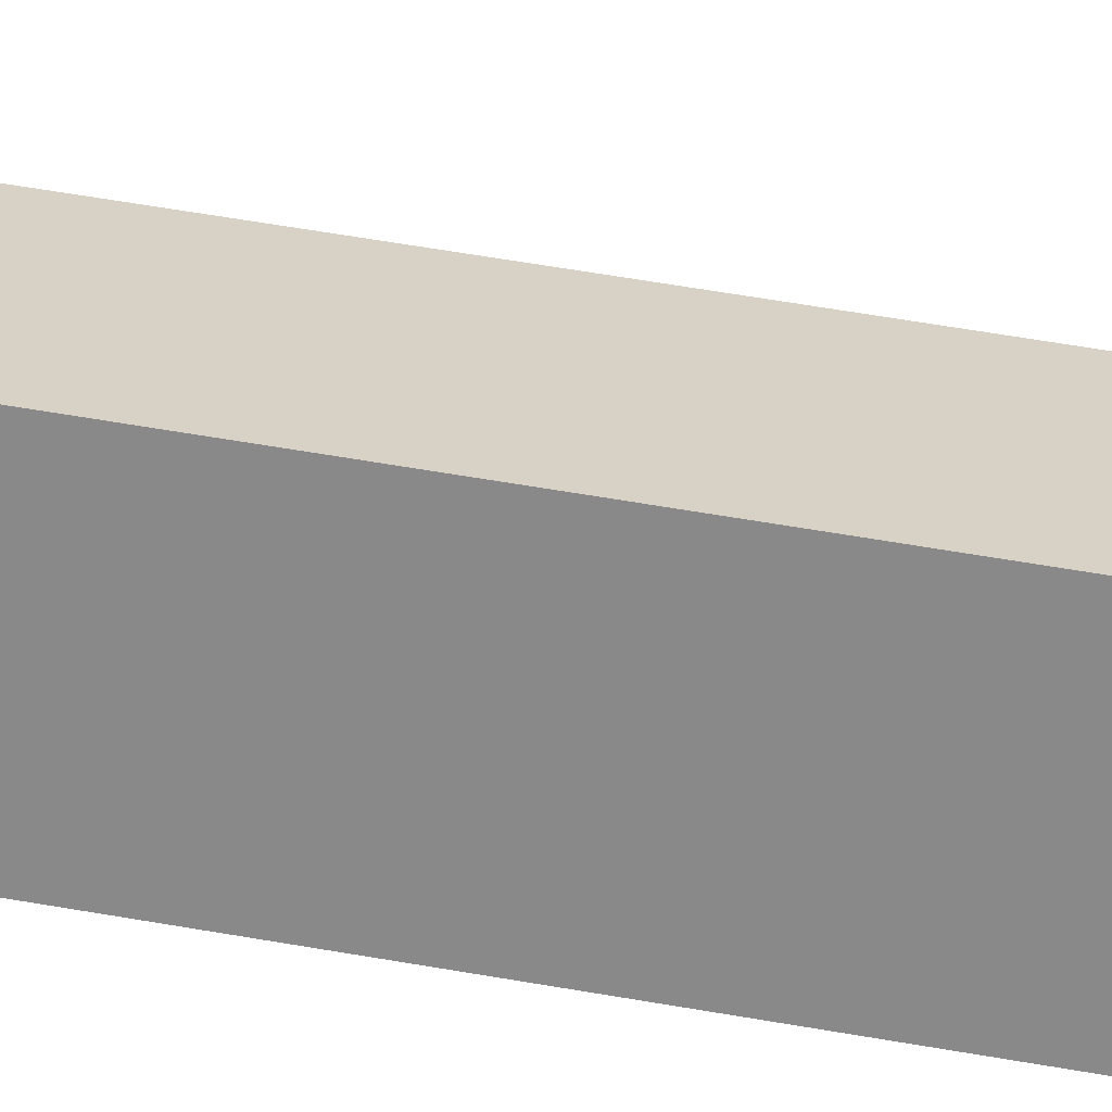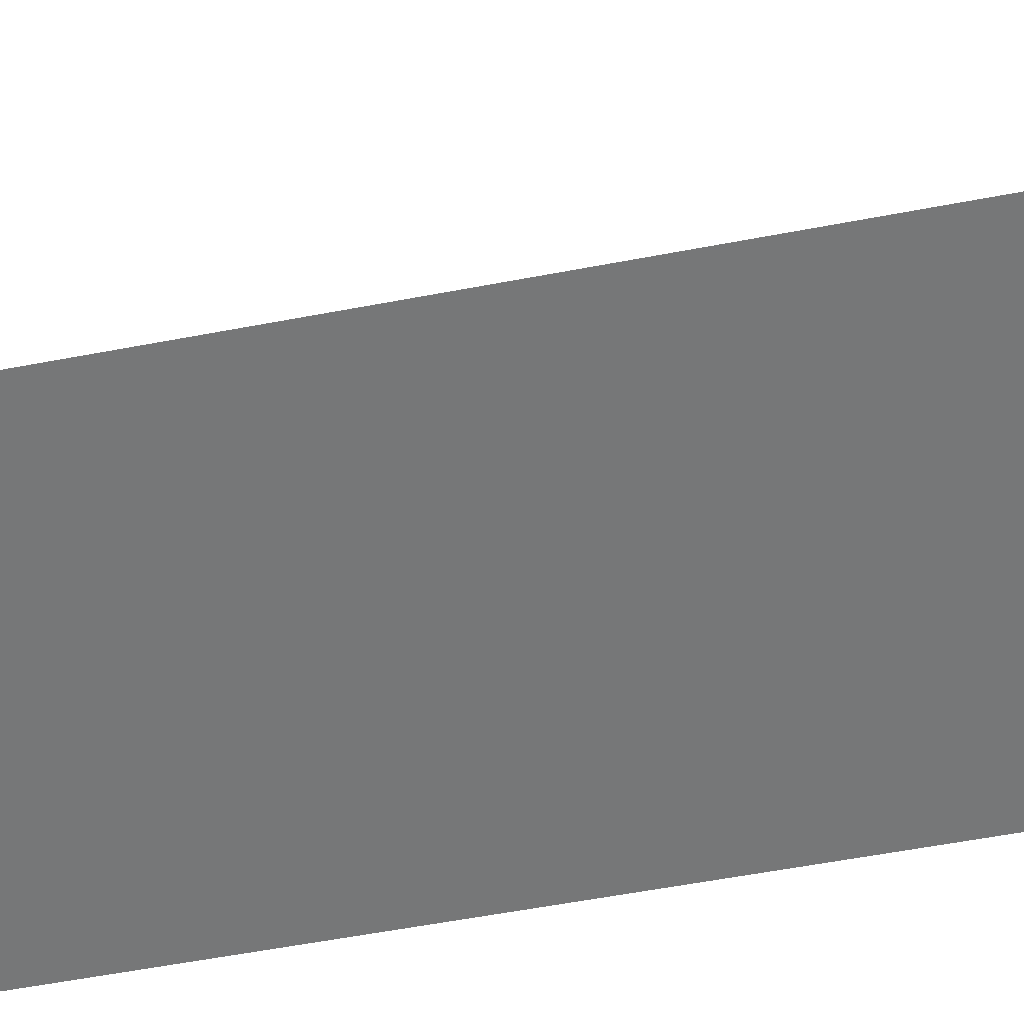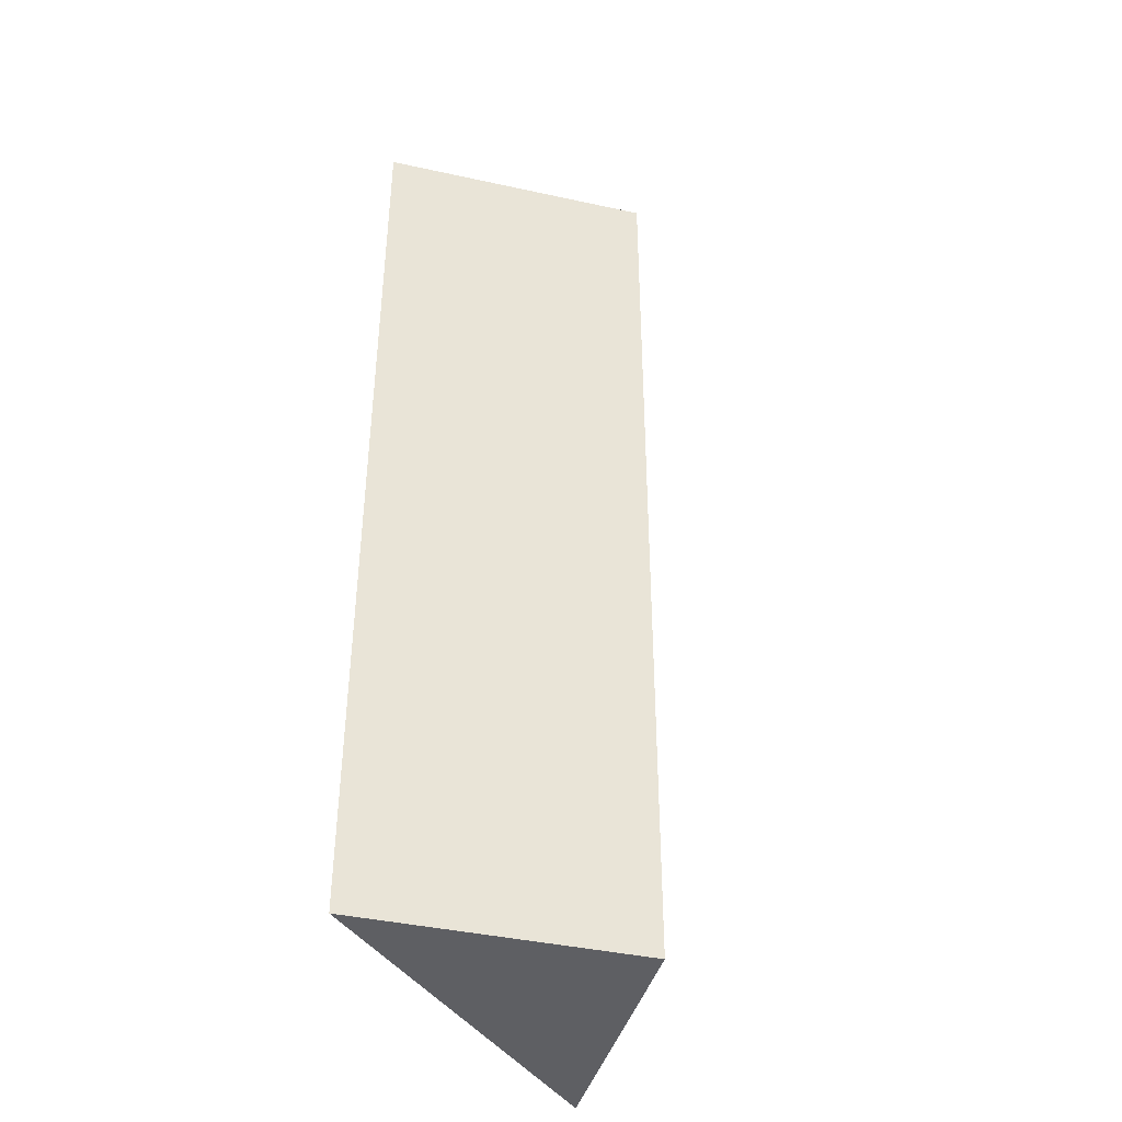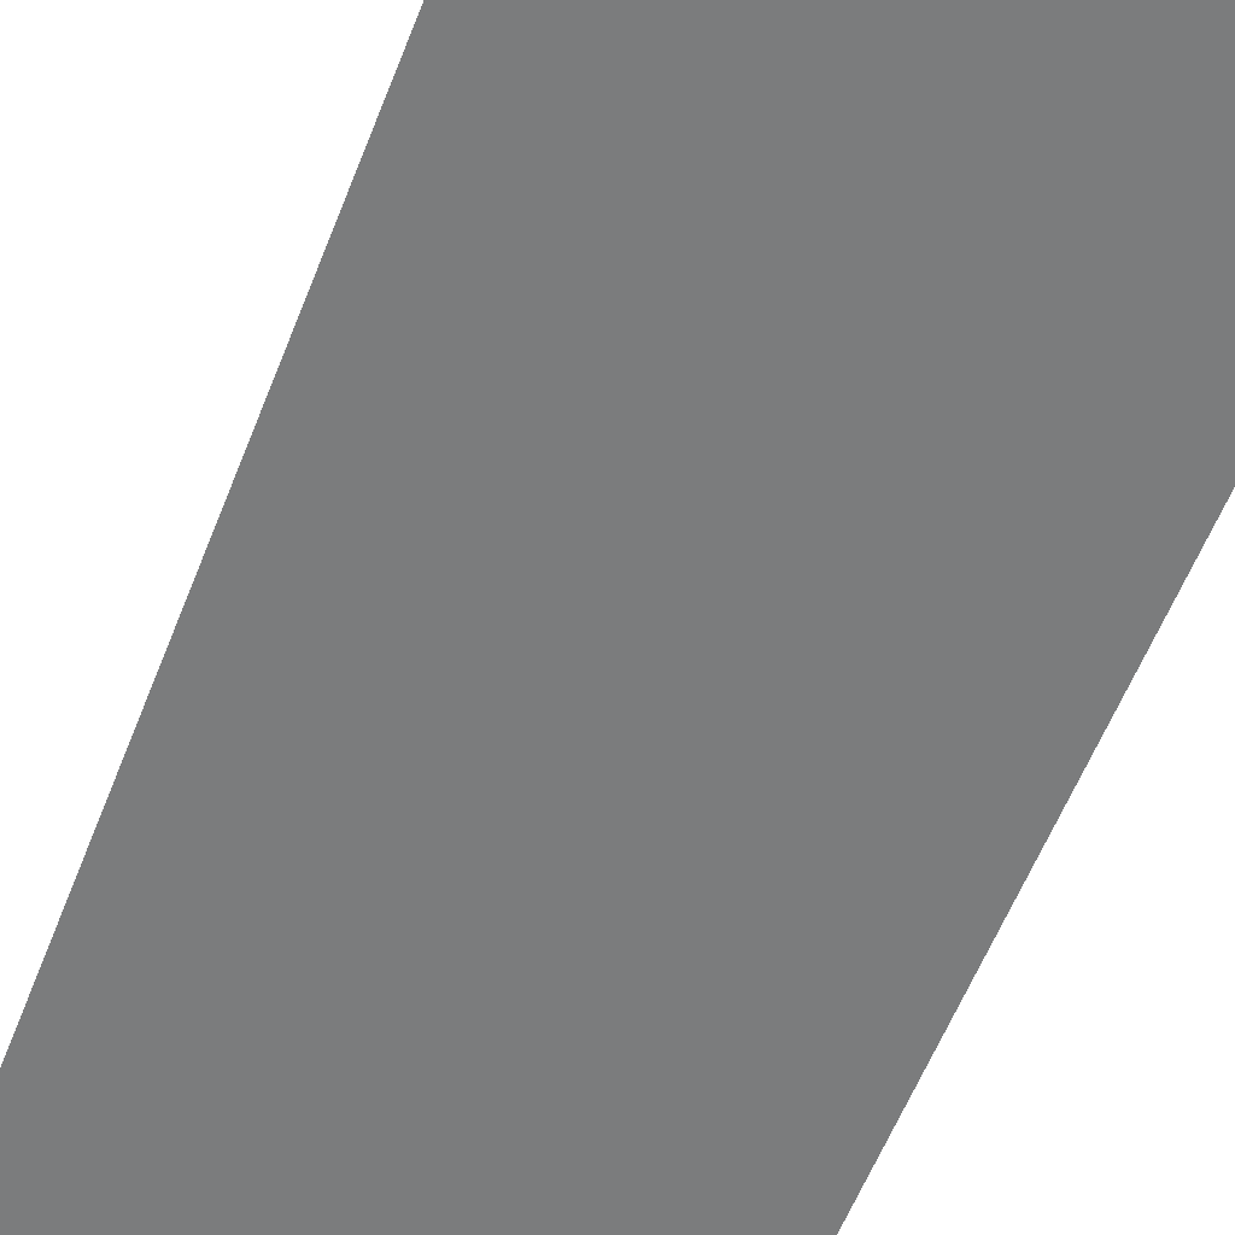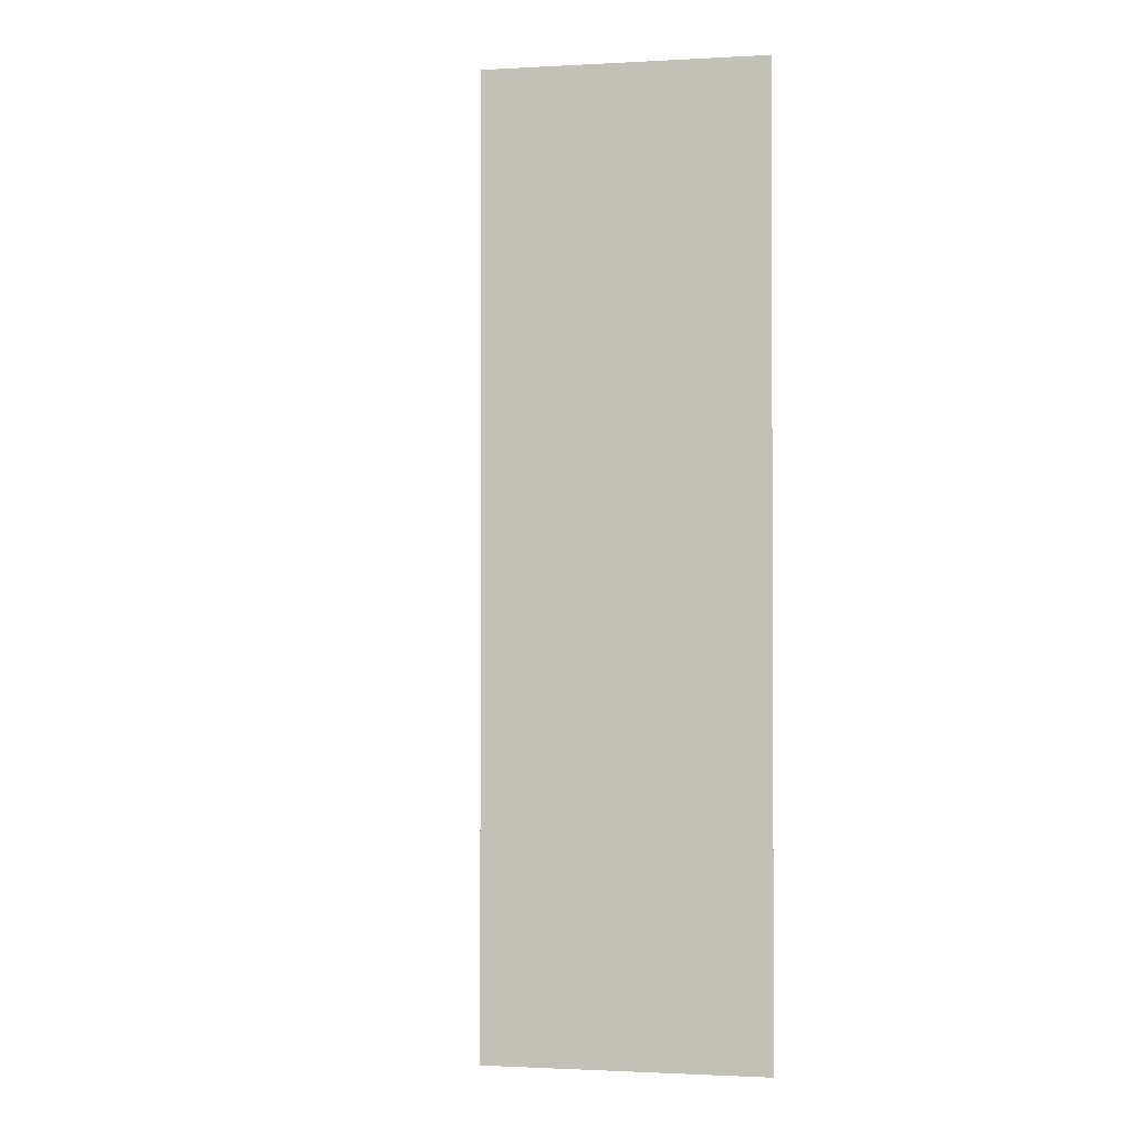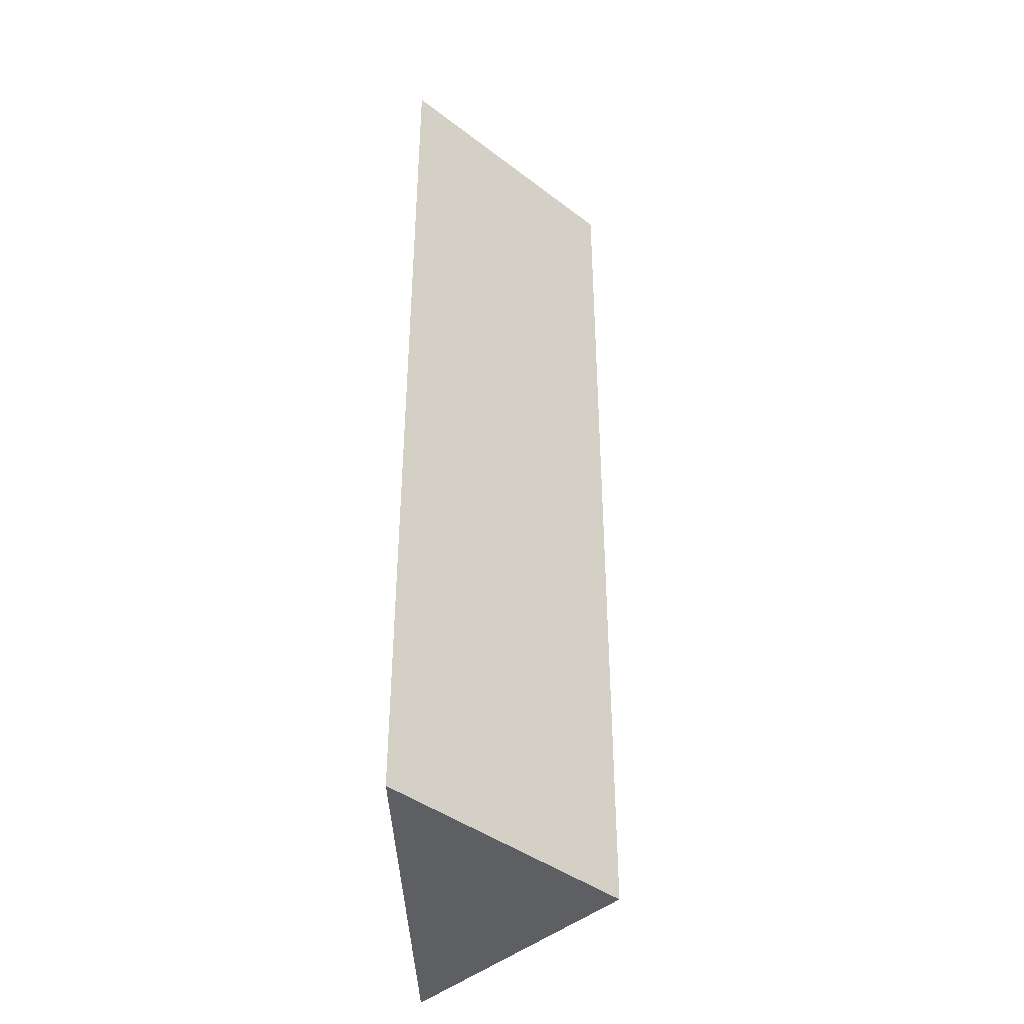
<metadata>
{"format":"obj","ext":"obj","renderer":"f3d","projection":"perspective","resolution":1024,"background":"white","views":[{"elev":71.2,"azim":-80.7,"up":"+Y"},{"elev":-57.0,"azim":-78.7,"up":"+Y"},{"elev":-41.0,"azim":120.1,"up":"+Z"},{"elev":-58.6,"azim":-21.3,"up":"+Y"},{"elev":-1.5,"azim":-124.1,"up":"+Z"},{"elev":-41.3,"azim":92.2,"up":"+Z"}]}
</metadata>
<code>
o Default
v 4.95 -1.98 -11.95
v 2.956e-06 2.97 -11.95
v 2.956e-06 2.97 11.95
v 4.95 -1.98 11.95
v -4.95 -1.98 -11.95
v 2.956e-06 2.97 11.95
v 2.956e-06 2.97 -11.95
v -4.95 -1.98 11.95
v 2.956e-06 2.97 11.95
v 2.956e-06 2.97 11.95
v 4.95 -1.98 11.95
v -4.95 -1.98 11.95
v 4.95 -1.98 -11.95
v 2.956e-06 2.97 -11.95
v 2.956e-06 2.97 -11.95
v -4.95 -1.98 -11.95
v 4.95 -1.98 11.95
v -4.95 -1.98 -11.95
v 4.95 -1.98 -11.95
v -4.95 -1.98 11.95
g 45 deg box gable -roof
f 2 3 4 1
f 5 8 6 7
f 9 10 12 11
f 13 16 14 15
f 17 20 18 19

</code>
